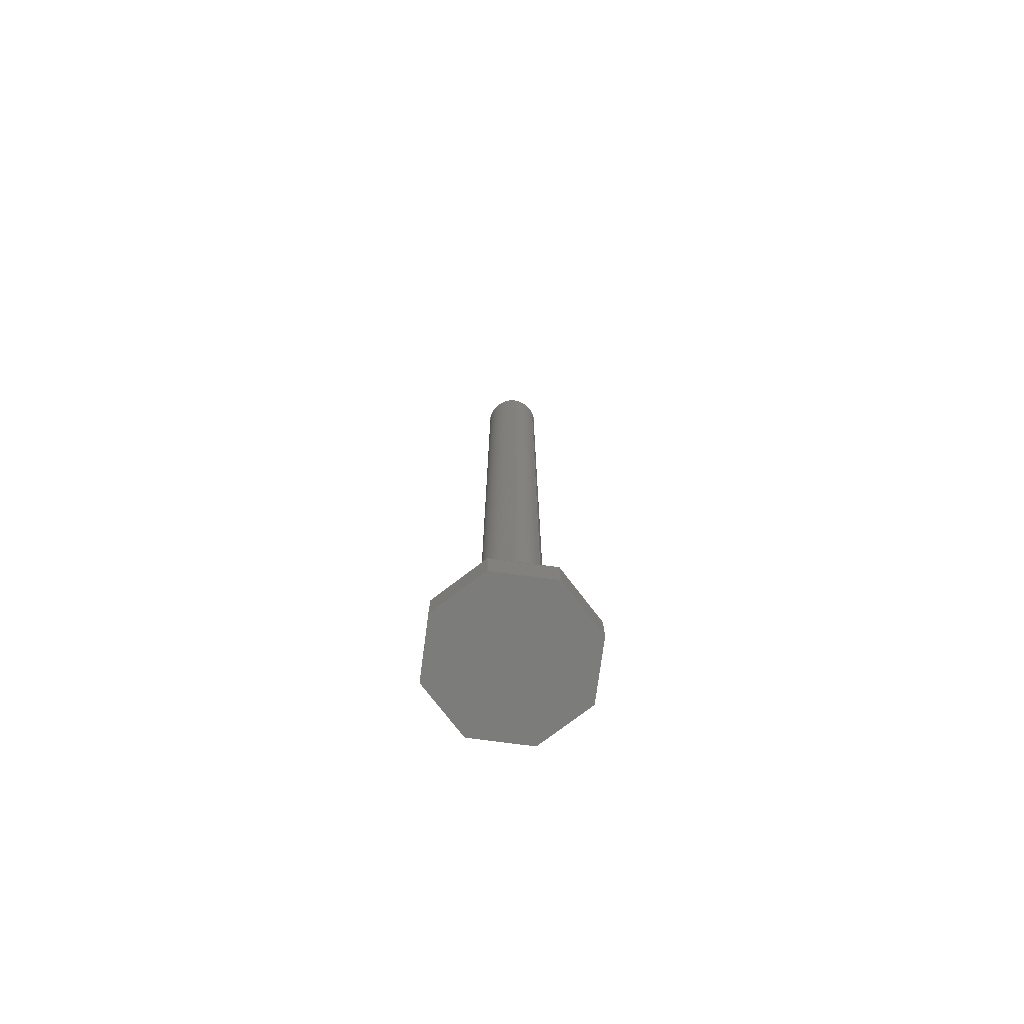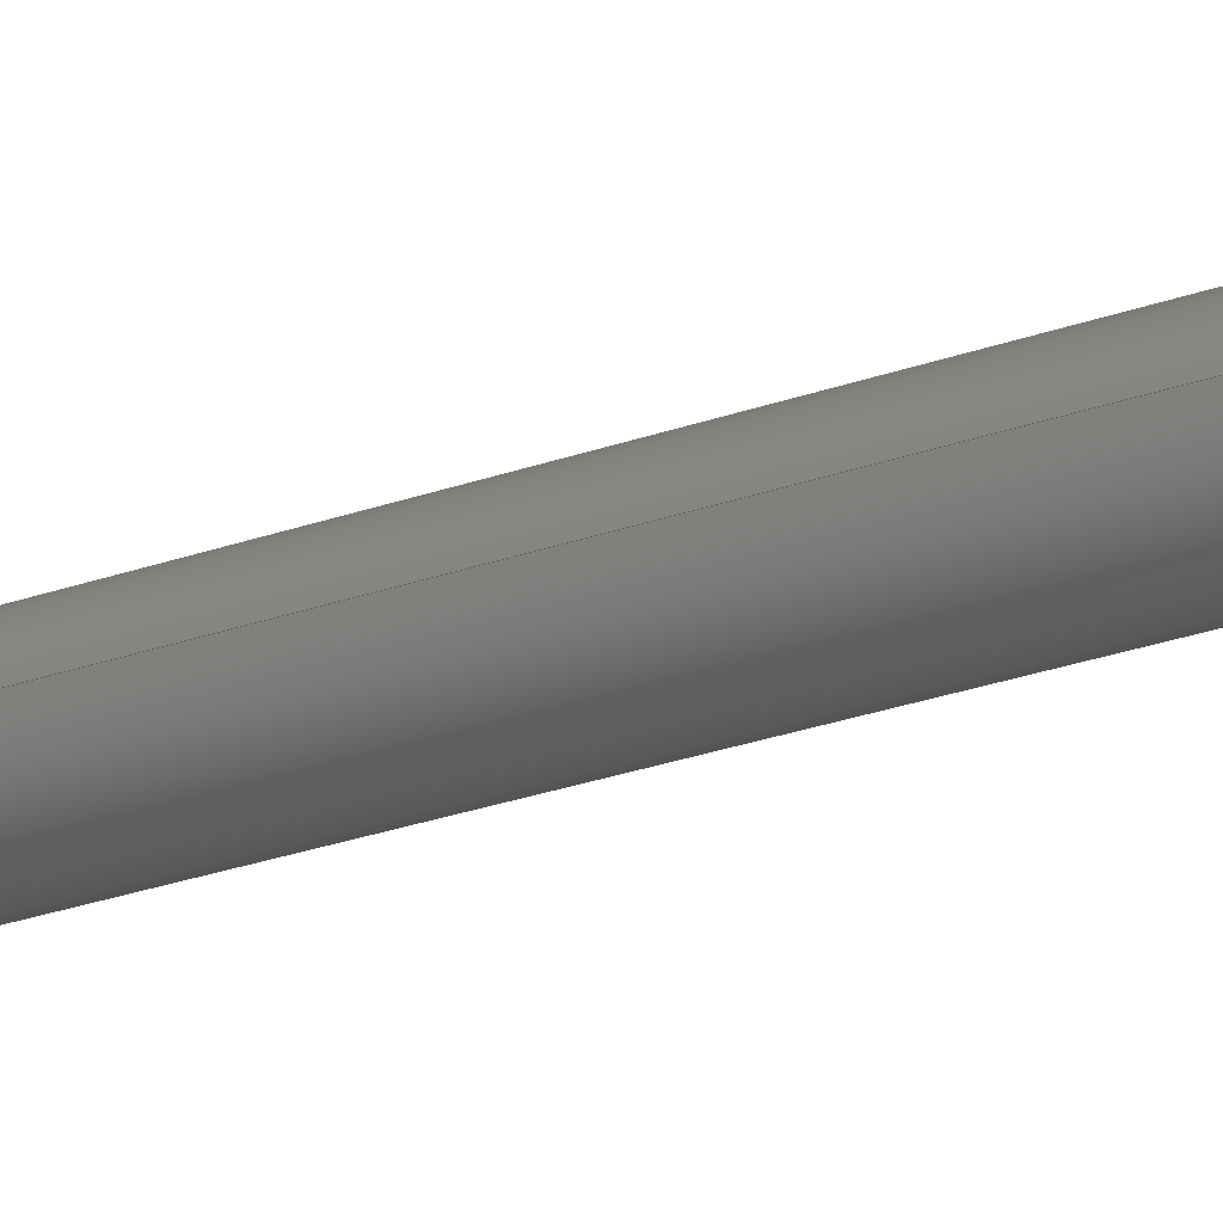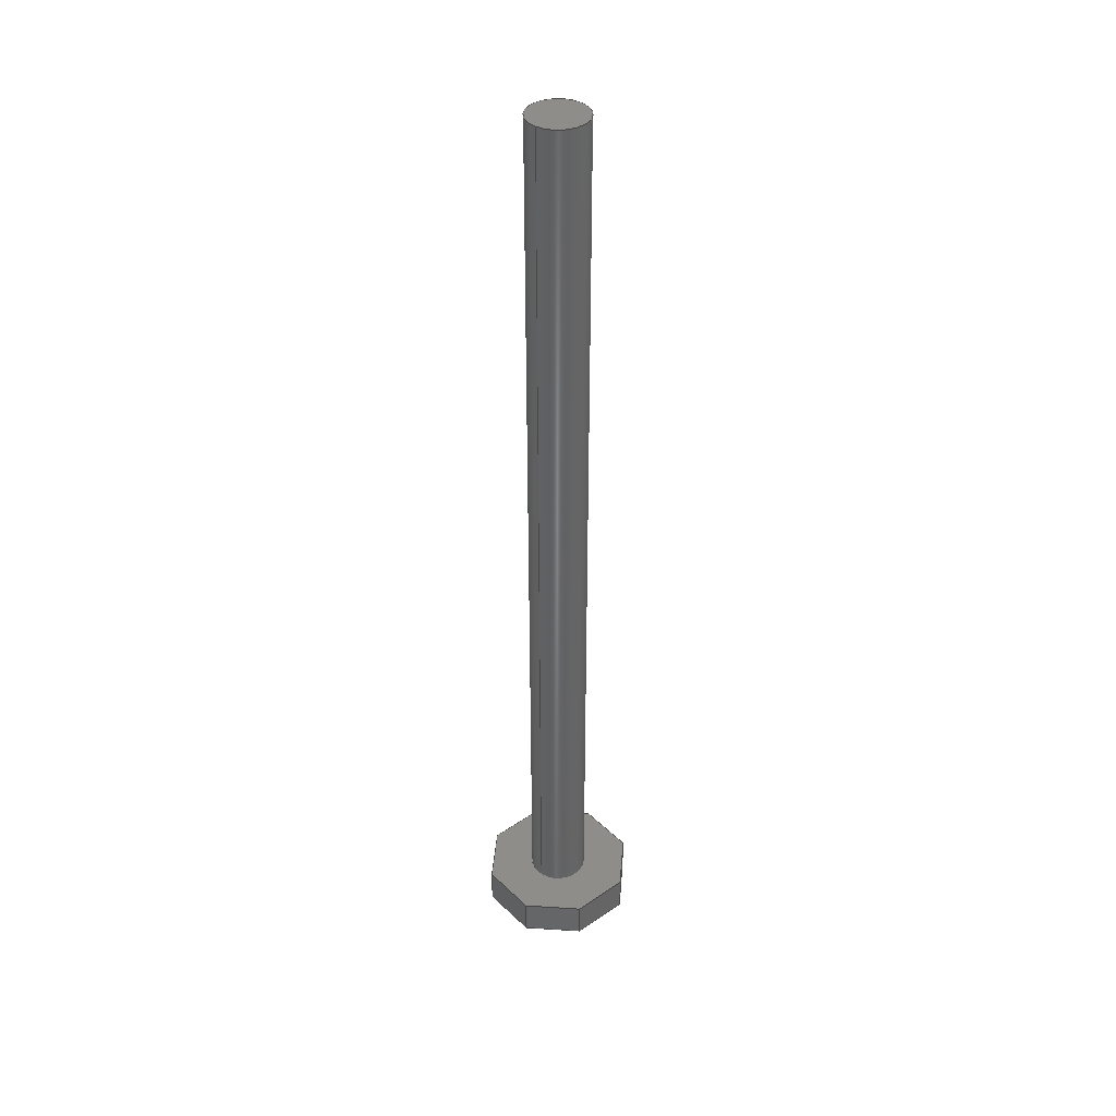
<metadata>
{"format":"step","ext":"step","renderer":"f3d","projection":"perspective","resolution":1024,"background":"white","views":[{"elev":-75.3,"azim":26.7,"up":"+Y"},{"elev":-24.5,"azim":121.3,"up":"+Z"},{"elev":38.9,"azim":128.8,"up":"+Y"}]}
</metadata>
<code>
ISO-10303-21;
DATA;
#1=MECHANICAL_DESIGN_GEOMETRIC_PRESENTATION_REPRESENTATION('',(#4),#351);
#2=SHAPE_REPRESENTATION_RELATIONSHIP('SRR','None',#358,#3);
#3=ADVANCED_BREP_SHAPE_REPRESENTATION('',(#5),#350);
#4=STYLED_ITEM('',(#367),#5);
#5=MANIFOLD_SOLID_BREP('Body1',#207);
#6=FACE_BOUND('',#41,.T.);
#7=PLANE('',#224);
#8=PLANE('',#225);
#9=PLANE('',#226);
#10=PLANE('',#227);
#11=PLANE('',#228);
#12=PLANE('',#229);
#13=PLANE('',#230);
#14=PLANE('',#231);
#15=PLANE('',#232);
#16=PLANE('',#233);
#17=PLANE('',#234);
#18=FACE_OUTER_BOUND('',#30,.T.);
#19=FACE_OUTER_BOUND('',#31,.T.);
#20=FACE_OUTER_BOUND('',#32,.T.);
#21=FACE_OUTER_BOUND('',#33,.T.);
#22=FACE_OUTER_BOUND('',#34,.T.);
#23=FACE_OUTER_BOUND('',#35,.T.);
#24=FACE_OUTER_BOUND('',#36,.T.);
#25=FACE_OUTER_BOUND('',#37,.T.);
#26=FACE_OUTER_BOUND('',#38,.T.);
#27=FACE_OUTER_BOUND('',#39,.T.);
#28=FACE_OUTER_BOUND('',#40,.T.);
#29=FACE_OUTER_BOUND('',#42,.T.);
#30=EDGE_LOOP('',(#140,#141,#142,#143));
#31=EDGE_LOOP('',(#144));
#32=EDGE_LOOP('',(#145,#146,#147,#148));
#33=EDGE_LOOP('',(#149,#150,#151,#152));
#34=EDGE_LOOP('',(#153,#154,#155,#156));
#35=EDGE_LOOP('',(#157,#158,#159,#160));
#36=EDGE_LOOP('',(#161,#162,#163,#164));
#37=EDGE_LOOP('',(#165,#166,#167,#168));
#38=EDGE_LOOP('',(#169,#170,#171,#172));
#39=EDGE_LOOP('',(#173,#174,#175,#176));
#40=EDGE_LOOP('',(#177,#178,#179,#180,#181,#182,#183,#184));
#41=EDGE_LOOP('',(#185));
#42=EDGE_LOOP('',(#186,#187,#188,#189,#190,#191,#192,#193));
#43=LINE('',#295,#68);
#44=LINE('',#301,#69);
#45=LINE('',#303,#70);
#46=LINE('',#305,#71);
#47=LINE('',#306,#72);
#48=LINE('',#309,#73);
#49=LINE('',#311,#74);
#50=LINE('',#312,#75);
#51=LINE('',#315,#76);
#52=LINE('',#317,#77);
#53=LINE('',#318,#78);
#54=LINE('',#321,#79);
#55=LINE('',#323,#80);
#56=LINE('',#324,#81);
#57=LINE('',#327,#82);
#58=LINE('',#329,#83);
#59=LINE('',#330,#84);
#60=LINE('',#333,#85);
#61=LINE('',#335,#86);
#62=LINE('',#336,#87);
#63=LINE('',#339,#88);
#64=LINE('',#341,#89);
#65=LINE('',#342,#90);
#66=LINE('',#344,#91);
#67=LINE('',#345,#92);
#68=VECTOR('',#241,0.4);
#69=VECTOR('',#248,1);
#70=VECTOR('',#249,1);
#71=VECTOR('',#250,1);
#72=VECTOR('',#251,1);
#73=VECTOR('',#254,1);
#74=VECTOR('',#255,1);
#75=VECTOR('',#256,1);
#76=VECTOR('',#259,1);
#77=VECTOR('',#260,1);
#78=VECTOR('',#261,1);
#79=VECTOR('',#264,1);
#80=VECTOR('',#265,1);
#81=VECTOR('',#266,1);
#82=VECTOR('',#269,1);
#83=VECTOR('',#270,1);
#84=VECTOR('',#271,1);
#85=VECTOR('',#274,1);
#86=VECTOR('',#275,1);
#87=VECTOR('',#276,1);
#88=VECTOR('',#279,1);
#89=VECTOR('',#280,1);
#90=VECTOR('',#281,1);
#91=VECTOR('',#284,1);
#92=VECTOR('',#285,1);
#93=CIRCLE('',#222,0.4);
#94=CIRCLE('',#223,0.4);
#95=VERTEX_POINT('',#292);
#96=VERTEX_POINT('',#294);
#97=VERTEX_POINT('',#299);
#98=VERTEX_POINT('',#300);
#99=VERTEX_POINT('',#302);
#100=VERTEX_POINT('',#304);
#101=VERTEX_POINT('',#308);
#102=VERTEX_POINT('',#310);
#103=VERTEX_POINT('',#314);
#104=VERTEX_POINT('',#316);
#105=VERTEX_POINT('',#320);
#106=VERTEX_POINT('',#322);
#107=VERTEX_POINT('',#326);
#108=VERTEX_POINT('',#328);
#109=VERTEX_POINT('',#332);
#110=VERTEX_POINT('',#334);
#111=VERTEX_POINT('',#338);
#112=VERTEX_POINT('',#340);
#113=EDGE_CURVE('',#95,#95,#93,.T.);
#114=EDGE_CURVE('',#95,#96,#43,.T.);
#115=EDGE_CURVE('',#96,#96,#94,.T.);
#116=EDGE_CURVE('',#97,#98,#44,.T.);
#117=EDGE_CURVE('',#98,#99,#45,.T.);
#118=EDGE_CURVE('',#100,#99,#46,.T.);
#119=EDGE_CURVE('',#97,#100,#47,.T.);
#120=EDGE_CURVE('',#101,#97,#48,.T.);
#121=EDGE_CURVE('',#102,#100,#49,.T.);
#122=EDGE_CURVE('',#101,#102,#50,.T.);
#123=EDGE_CURVE('',#103,#101,#51,.T.);
#124=EDGE_CURVE('',#104,#102,#52,.T.);
#125=EDGE_CURVE('',#103,#104,#53,.T.);
#126=EDGE_CURVE('',#105,#103,#54,.T.);
#127=EDGE_CURVE('',#106,#104,#55,.T.);
#128=EDGE_CURVE('',#105,#106,#56,.T.);
#129=EDGE_CURVE('',#107,#105,#57,.T.);
#130=EDGE_CURVE('',#108,#106,#58,.T.);
#131=EDGE_CURVE('',#107,#108,#59,.T.);
#132=EDGE_CURVE('',#109,#107,#60,.T.);
#133=EDGE_CURVE('',#110,#108,#61,.T.);
#134=EDGE_CURVE('',#109,#110,#62,.T.);
#135=EDGE_CURVE('',#111,#109,#63,.T.);
#136=EDGE_CURVE('',#112,#110,#64,.T.);
#137=EDGE_CURVE('',#111,#112,#65,.T.);
#138=EDGE_CURVE('',#98,#111,#66,.T.);
#139=EDGE_CURVE('',#99,#112,#67,.T.);
#140=ORIENTED_EDGE('',*,*,#113,.F.);
#141=ORIENTED_EDGE('',*,*,#114,.T.);
#142=ORIENTED_EDGE('',*,*,#115,.F.);
#143=ORIENTED_EDGE('',*,*,#114,.F.);
#144=ORIENTED_EDGE('',*,*,#113,.T.);
#145=ORIENTED_EDGE('',*,*,#116,.T.);
#146=ORIENTED_EDGE('',*,*,#117,.T.);
#147=ORIENTED_EDGE('',*,*,#118,.F.);
#148=ORIENTED_EDGE('',*,*,#119,.F.);
#149=ORIENTED_EDGE('',*,*,#120,.T.);
#150=ORIENTED_EDGE('',*,*,#119,.T.);
#151=ORIENTED_EDGE('',*,*,#121,.F.);
#152=ORIENTED_EDGE('',*,*,#122,.F.);
#153=ORIENTED_EDGE('',*,*,#123,.T.);
#154=ORIENTED_EDGE('',*,*,#122,.T.);
#155=ORIENTED_EDGE('',*,*,#124,.F.);
#156=ORIENTED_EDGE('',*,*,#125,.F.);
#157=ORIENTED_EDGE('',*,*,#126,.T.);
#158=ORIENTED_EDGE('',*,*,#125,.T.);
#159=ORIENTED_EDGE('',*,*,#127,.F.);
#160=ORIENTED_EDGE('',*,*,#128,.F.);
#161=ORIENTED_EDGE('',*,*,#129,.T.);
#162=ORIENTED_EDGE('',*,*,#128,.T.);
#163=ORIENTED_EDGE('',*,*,#130,.F.);
#164=ORIENTED_EDGE('',*,*,#131,.F.);
#165=ORIENTED_EDGE('',*,*,#132,.T.);
#166=ORIENTED_EDGE('',*,*,#131,.T.);
#167=ORIENTED_EDGE('',*,*,#133,.F.);
#168=ORIENTED_EDGE('',*,*,#134,.F.);
#169=ORIENTED_EDGE('',*,*,#135,.T.);
#170=ORIENTED_EDGE('',*,*,#134,.T.);
#171=ORIENTED_EDGE('',*,*,#136,.F.);
#172=ORIENTED_EDGE('',*,*,#137,.F.);
#173=ORIENTED_EDGE('',*,*,#138,.T.);
#174=ORIENTED_EDGE('',*,*,#137,.T.);
#175=ORIENTED_EDGE('',*,*,#139,.F.);
#176=ORIENTED_EDGE('',*,*,#117,.F.);
#177=ORIENTED_EDGE('',*,*,#139,.T.);
#178=ORIENTED_EDGE('',*,*,#136,.T.);
#179=ORIENTED_EDGE('',*,*,#133,.T.);
#180=ORIENTED_EDGE('',*,*,#130,.T.);
#181=ORIENTED_EDGE('',*,*,#127,.T.);
#182=ORIENTED_EDGE('',*,*,#124,.T.);
#183=ORIENTED_EDGE('',*,*,#121,.T.);
#184=ORIENTED_EDGE('',*,*,#118,.T.);
#185=ORIENTED_EDGE('',*,*,#115,.T.);
#186=ORIENTED_EDGE('',*,*,#138,.F.);
#187=ORIENTED_EDGE('',*,*,#116,.F.);
#188=ORIENTED_EDGE('',*,*,#120,.F.);
#189=ORIENTED_EDGE('',*,*,#123,.F.);
#190=ORIENTED_EDGE('',*,*,#126,.F.);
#191=ORIENTED_EDGE('',*,*,#129,.F.);
#192=ORIENTED_EDGE('',*,*,#132,.F.);
#193=ORIENTED_EDGE('',*,*,#135,.F.);
#194=CYLINDRICAL_SURFACE('',#221,0.4);
#195=ADVANCED_FACE('',(#18),#194,.T.);
#196=ADVANCED_FACE('',(#19),#7,.T.);
#197=ADVANCED_FACE('',(#20),#8,.T.);
#198=ADVANCED_FACE('',(#21),#9,.T.);
#199=ADVANCED_FACE('',(#22),#10,.T.);
#200=ADVANCED_FACE('',(#23),#11,.T.);
#201=ADVANCED_FACE('',(#24),#12,.T.);
#202=ADVANCED_FACE('',(#25),#13,.T.);
#203=ADVANCED_FACE('',(#26),#14,.T.);
#204=ADVANCED_FACE('',(#27),#15,.T.);
#205=ADVANCED_FACE('',(#28,#6),#16,.T.);
#206=ADVANCED_FACE('',(#29),#17,.F.);
#207=CLOSED_SHELL('',(#195,#196,#197,#198,#199,#200,#201,#202,#203,#204,
#205,#206));
#208=DERIVED_UNIT_ELEMENT(#210,1);
#209=DERIVED_UNIT_ELEMENT(#353,3);
#210=(
MASS_UNIT()
NAMED_UNIT(*)
SI_UNIT(.KILO.,.GRAM.)
);
#211=DERIVED_UNIT((#208,#209));
#212=MEASURE_REPRESENTATION_ITEM('density measure',
POSITIVE_RATIO_MEASURE(7850),#211);
#213=PROPERTY_DEFINITION_REPRESENTATION(#218,#215);
#214=PROPERTY_DEFINITION_REPRESENTATION(#219,#216);
#215=REPRESENTATION('material name',(#217),#350);
#216=REPRESENTATION('density',(#212),#350);
#217=DESCRIPTIVE_REPRESENTATION_ITEM('Steel','Steel');
#218=PROPERTY_DEFINITION('material property','material name',#360);
#219=PROPERTY_DEFINITION('material property','density of part',#360);
#220=AXIS2_PLACEMENT_3D('placement',#290,#235,#236);
#221=AXIS2_PLACEMENT_3D('',#291,#237,#238);
#222=AXIS2_PLACEMENT_3D('',#293,#239,#240);
#223=AXIS2_PLACEMENT_3D('',#296,#242,#243);
#224=AXIS2_PLACEMENT_3D('',#297,#244,#245);
#225=AXIS2_PLACEMENT_3D('',#298,#246,#247);
#226=AXIS2_PLACEMENT_3D('',#307,#252,#253);
#227=AXIS2_PLACEMENT_3D('',#313,#257,#258);
#228=AXIS2_PLACEMENT_3D('',#319,#262,#263);
#229=AXIS2_PLACEMENT_3D('',#325,#267,#268);
#230=AXIS2_PLACEMENT_3D('',#331,#272,#273);
#231=AXIS2_PLACEMENT_3D('',#337,#277,#278);
#232=AXIS2_PLACEMENT_3D('',#343,#282,#283);
#233=AXIS2_PLACEMENT_3D('',#346,#286,#287);
#234=AXIS2_PLACEMENT_3D('',#347,#288,#289);
#235=DIRECTION('axis',(0,0,1));
#236=DIRECTION('refdir',(1,0,0));
#237=DIRECTION('center_axis',(0,1,0));
#238=DIRECTION('ref_axis',(-1,0,0));
#239=DIRECTION('center_axis',(0,1,0));
#240=DIRECTION('ref_axis',(-1,0,0));
#241=DIRECTION('',(0,-1,0));
#242=DIRECTION('center_axis',(0,-1,0));
#243=DIRECTION('ref_axis',(-1,0,0));
#244=DIRECTION('center_axis',(0,1,0));
#245=DIRECTION('ref_axis',(-1,0,0));
#246=DIRECTION('center_axis',(-0.1867,0,0.9824));
#247=DIRECTION('ref_axis',(0.9824,0,0.1867));
#248=DIRECTION('',(0.9824,0,0.1867));
#249=DIRECTION('',(0,1,0));
#250=DIRECTION('',(0.9824,0,0.1867));
#251=DIRECTION('',(0,1,0));
#252=DIRECTION('center_axis',(-0.8267,0,0.5627));
#253=DIRECTION('ref_axis',(0.5627,0,0.8267));
#254=DIRECTION('',(0.5627,0,0.8267));
#255=DIRECTION('',(0.5627,0,0.8267));
#256=DIRECTION('',(0,1,0));
#257=DIRECTION('center_axis',(-0.9824,0,-0.1867));
#258=DIRECTION('ref_axis',(-0.1867,0,0.9824));
#259=DIRECTION('',(-0.1867,0,0.9824));
#260=DIRECTION('',(-0.1867,0,0.9824));
#261=DIRECTION('',(0,1,0));
#262=DIRECTION('center_axis',(-0.5627,0,-0.8267));
#263=DIRECTION('ref_axis',(-0.8267,0,0.5627));
#264=DIRECTION('',(-0.8267,0,0.5627));
#265=DIRECTION('',(-0.8267,0,0.5627));
#266=DIRECTION('',(0,1,0));
#267=DIRECTION('center_axis',(0.1867,0,-0.9824));
#268=DIRECTION('ref_axis',(-0.9824,0,-0.1867));
#269=DIRECTION('',(-0.9824,0,-0.1867));
#270=DIRECTION('',(-0.9824,0,-0.1867));
#271=DIRECTION('',(0,1,0));
#272=DIRECTION('center_axis',(0.8267,0,-0.5627));
#273=DIRECTION('ref_axis',(-0.5627,0,-0.8267));
#274=DIRECTION('',(-0.5627,0,-0.8267));
#275=DIRECTION('',(-0.5627,0,-0.8267));
#276=DIRECTION('',(0,1,0));
#277=DIRECTION('center_axis',(0.9824,0,0.1867));
#278=DIRECTION('ref_axis',(0.1867,0,-0.9824));
#279=DIRECTION('',(0.1867,0,-0.9824));
#280=DIRECTION('',(0.1867,0,-0.9824));
#281=DIRECTION('',(0,1,0));
#282=DIRECTION('center_axis',(0.5627,0,0.8267));
#283=DIRECTION('ref_axis',(0.8267,0,-0.5627));
#284=DIRECTION('',(0.8267,0,-0.5627));
#285=DIRECTION('',(0.8267,0,-0.5627));
#286=DIRECTION('center_axis',(0,1,0));
#287=DIRECTION('ref_axis',(0,0,1));
#288=DIRECTION('center_axis',(0,1,0));
#289=DIRECTION('ref_axis',(1,0,0));
#290=CARTESIAN_POINT('',(0,0,0));
#291=CARTESIAN_POINT('Origin',(0,0.5,0));
#292=CARTESIAN_POINT('',(0.4,13,-4.899e-17));
#293=CARTESIAN_POINT('Origin',(0,13,0));
#294=CARTESIAN_POINT('',(0.4,0.5,-4.899e-17));
#295=CARTESIAN_POINT('',(0.4,0.5,-4.899e-17));
#296=CARTESIAN_POINT('Origin',(0,0.5,0));
#297=CARTESIAN_POINT('Origin',(0,13,0));
#298=CARTESIAN_POINT('Origin',(-0.5848,0,0.8917));
#299=CARTESIAN_POINT('',(-0.5848,0,0.8917));
#300=CARTESIAN_POINT('',(0.217,0,1.044));
#301=CARTESIAN_POINT('',(-0.5848,0,0.8917));
#302=CARTESIAN_POINT('',(0.217,0.5,1.044));
#303=CARTESIAN_POINT('',(0.217,0,1.044));
#304=CARTESIAN_POINT('',(-0.5848,0.5,0.8917));
#305=CARTESIAN_POINT('',(-0.5848,0.5,0.8917));
#306=CARTESIAN_POINT('',(-0.5848,0,0.8917));
#307=CARTESIAN_POINT('Origin',(-1.044,0,0.217));
#308=CARTESIAN_POINT('',(-1.044,0,0.217));
#309=CARTESIAN_POINT('',(-1.044,0,0.217));
#310=CARTESIAN_POINT('',(-1.044,0.5,0.217));
#311=CARTESIAN_POINT('',(-1.044,0.5,0.217));
#312=CARTESIAN_POINT('',(-1.044,0,0.217));
#313=CARTESIAN_POINT('Origin',(-0.8917,0,-0.5848));
#314=CARTESIAN_POINT('',(-0.8917,0,-0.5848));
#315=CARTESIAN_POINT('',(-0.8917,0,-0.5848));
#316=CARTESIAN_POINT('',(-0.8917,0.5,-0.5848));
#317=CARTESIAN_POINT('',(-0.8917,0.5,-0.5848));
#318=CARTESIAN_POINT('',(-0.8917,0,-0.5848));
#319=CARTESIAN_POINT('Origin',(-0.217,0,-1.044));
#320=CARTESIAN_POINT('',(-0.217,0,-1.044));
#321=CARTESIAN_POINT('',(-0.217,0,-1.044));
#322=CARTESIAN_POINT('',(-0.217,0.5,-1.044));
#323=CARTESIAN_POINT('',(-0.217,0.5,-1.044));
#324=CARTESIAN_POINT('',(-0.217,0,-1.044));
#325=CARTESIAN_POINT('Origin',(0.5848,0,-0.8917));
#326=CARTESIAN_POINT('',(0.5848,0,-0.8917));
#327=CARTESIAN_POINT('',(0.5848,0,-0.8917));
#328=CARTESIAN_POINT('',(0.5848,0.5,-0.8917));
#329=CARTESIAN_POINT('',(0.5848,0.5,-0.8917));
#330=CARTESIAN_POINT('',(0.5848,0,-0.8917));
#331=CARTESIAN_POINT('Origin',(1.044,0,-0.217));
#332=CARTESIAN_POINT('',(1.044,0,-0.217));
#333=CARTESIAN_POINT('',(1.044,0,-0.217));
#334=CARTESIAN_POINT('',(1.044,0.5,-0.217));
#335=CARTESIAN_POINT('',(1.044,0.5,-0.217));
#336=CARTESIAN_POINT('',(1.044,0,-0.217));
#337=CARTESIAN_POINT('Origin',(0.8917,0,0.5848));
#338=CARTESIAN_POINT('',(0.8917,0,0.5848));
#339=CARTESIAN_POINT('',(0.8917,0,0.5848));
#340=CARTESIAN_POINT('',(0.8917,0.5,0.5848));
#341=CARTESIAN_POINT('',(0.8917,0.5,0.5848));
#342=CARTESIAN_POINT('',(0.8917,0,0.5848));
#343=CARTESIAN_POINT('Origin',(0.217,0,1.044));
#344=CARTESIAN_POINT('',(0.217,0,1.044));
#345=CARTESIAN_POINT('',(0.217,0.5,1.044));
#346=CARTESIAN_POINT('Origin',(0,0.5,0));
#347=CARTESIAN_POINT('Origin',(0,0,0));
#348=UNCERTAINTY_MEASURE_WITH_UNIT(LENGTH_MEASURE(0.001),#352,
'DISTANCE_ACCURACY_VALUE',
'Maximum model space distance between geometric entities at asserted c
onnectivities');
#349=UNCERTAINTY_MEASURE_WITH_UNIT(LENGTH_MEASURE(0.001),#352,
'DISTANCE_ACCURACY_VALUE',
'Maximum model space distance between geometric entities at asserted c
onnectivities');
#350=(
GEOMETRIC_REPRESENTATION_CONTEXT(3)
GLOBAL_UNCERTAINTY_ASSIGNED_CONTEXT((#348))
GLOBAL_UNIT_ASSIGNED_CONTEXT((#352,#354,#355))
REPRESENTATION_CONTEXT('','3D')
);
#351=(
GEOMETRIC_REPRESENTATION_CONTEXT(3)
GLOBAL_UNCERTAINTY_ASSIGNED_CONTEXT((#349))
GLOBAL_UNIT_ASSIGNED_CONTEXT((#352,#354,#355))
REPRESENTATION_CONTEXT('','3D')
);
#352=(
LENGTH_UNIT()
NAMED_UNIT(*)
SI_UNIT(.CENTI.,.METRE.)
);
#353=(
LENGTH_UNIT()
NAMED_UNIT(*)
SI_UNIT($,.METRE.)
);
#354=(
NAMED_UNIT(*)
PLANE_ANGLE_UNIT()
SI_UNIT($,.RADIAN.)
);
#355=(
NAMED_UNIT(*)
SI_UNIT($,.STERADIAN.)
SOLID_ANGLE_UNIT()
);
#356=SHAPE_DEFINITION_REPRESENTATION(#357,#358);
#357=PRODUCT_DEFINITION_SHAPE('',$,#360);
#358=SHAPE_REPRESENTATION('',(#220),#350);
#359=PRODUCT_DEFINITION_CONTEXT('part definition',#364,'design');
#360=PRODUCT_DEFINITION('m8 x 115','m8 x 115 v2',#361,#359);
#361=PRODUCT_DEFINITION_FORMATION('',$,#366);
#362=PRODUCT_RELATED_PRODUCT_CATEGORY('m8 x 115 v2','m8 x 115 v2',(#366));
#363=APPLICATION_PROTOCOL_DEFINITION('international standard',
'automotive_design',2009,#364);
#364=APPLICATION_CONTEXT(
'Core Data for Automotive Mechanical Design Process');
#365=PRODUCT_CONTEXT('part definition',#364,'mechanical');
#366=PRODUCT('m8 x 115','m8 x 115 v2',$,(#365));
#367=PRESENTATION_STYLE_ASSIGNMENT((#368));
#368=SURFACE_STYLE_USAGE(.BOTH.,#369);
#369=SURFACE_SIDE_STYLE('',(#370));
#370=SURFACE_STYLE_FILL_AREA(#371);
#371=FILL_AREA_STYLE('Steel - Satin',(#372));
#372=FILL_AREA_STYLE_COLOUR('Steel - Satin',#373);
#373=COLOUR_RGB('Steel - Satin',0.6275,0.6275,0.6275);
ENDSEC;
END-ISO-10303-21;

</code>
